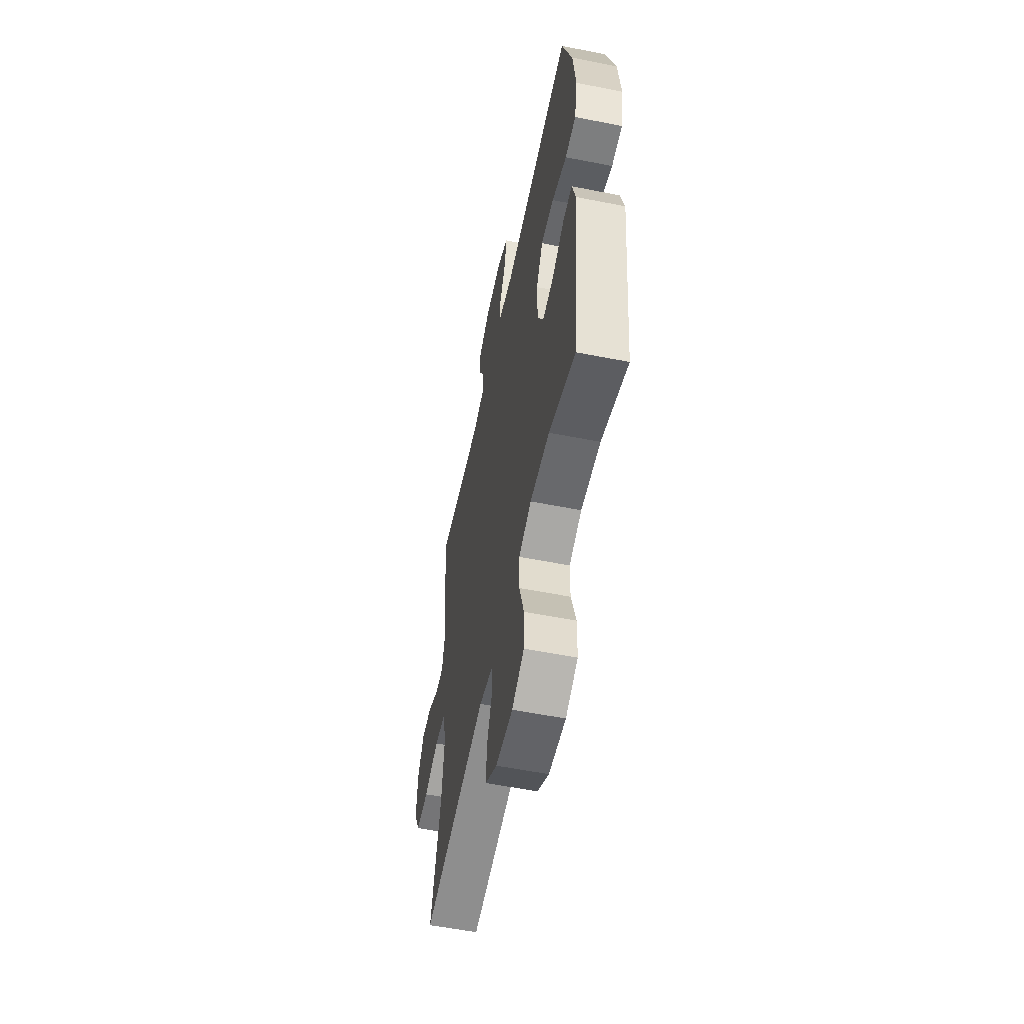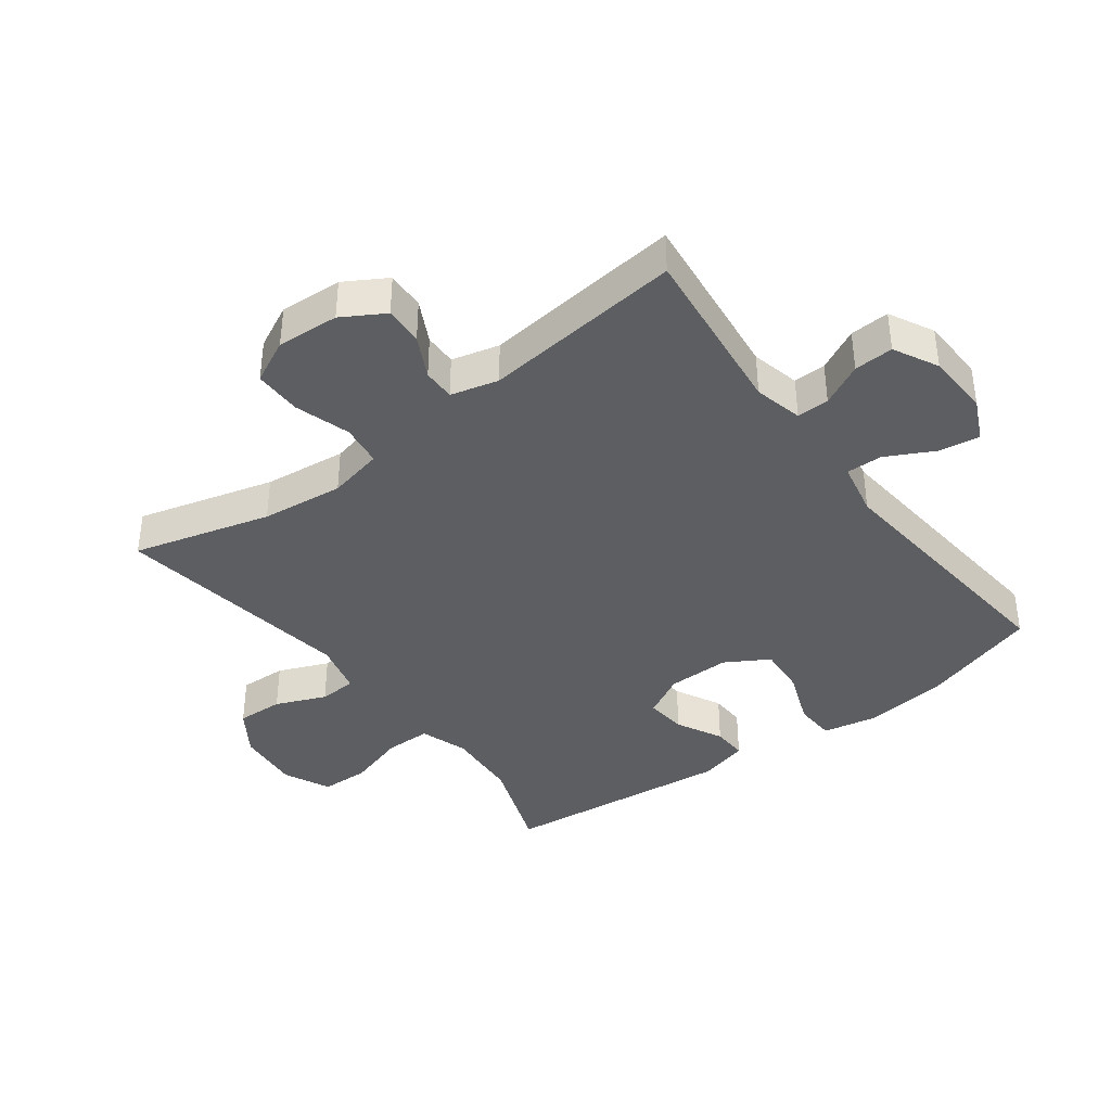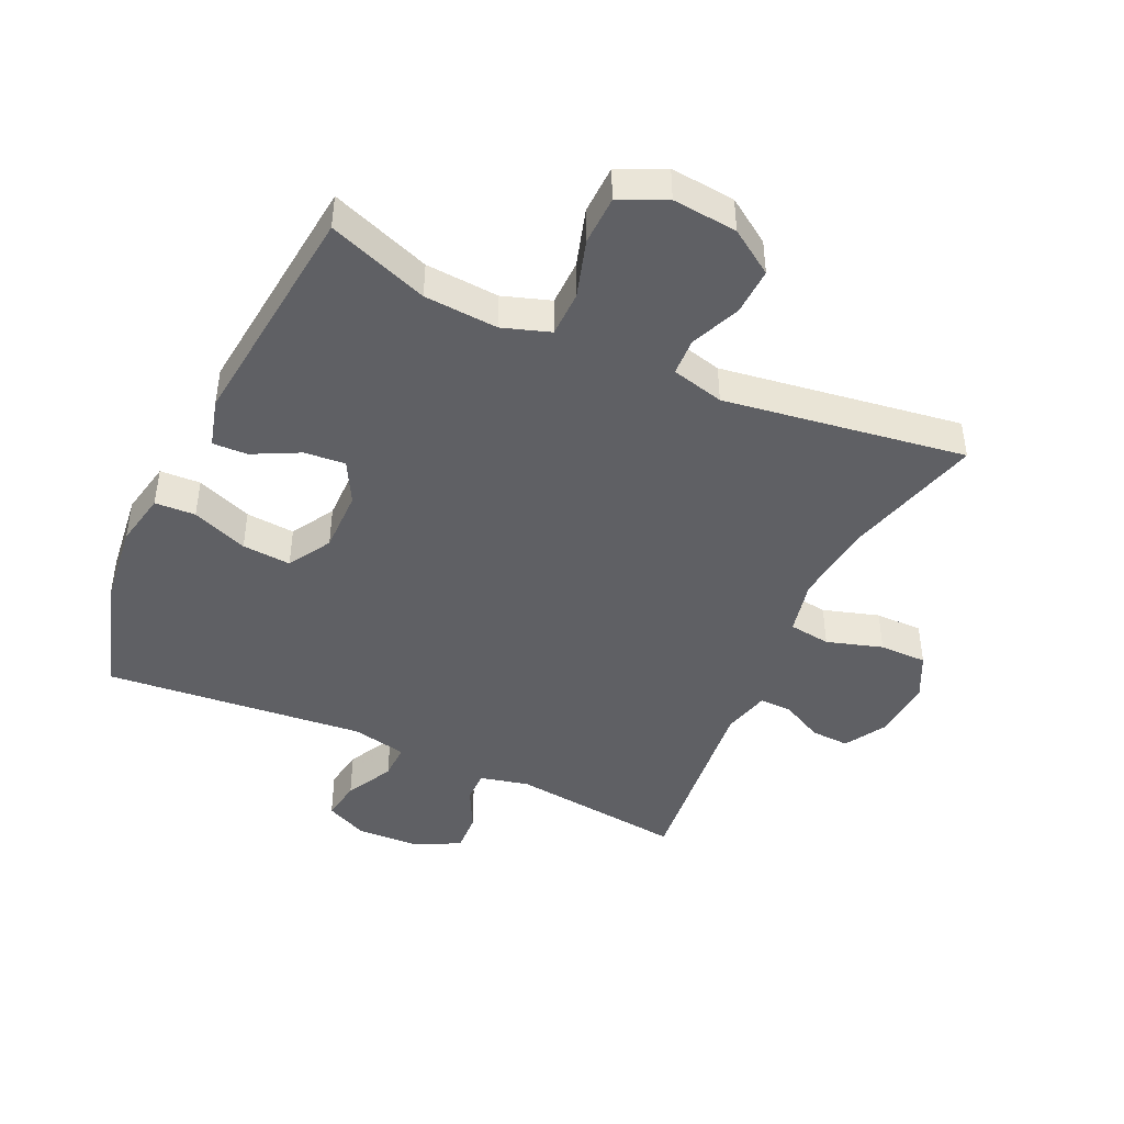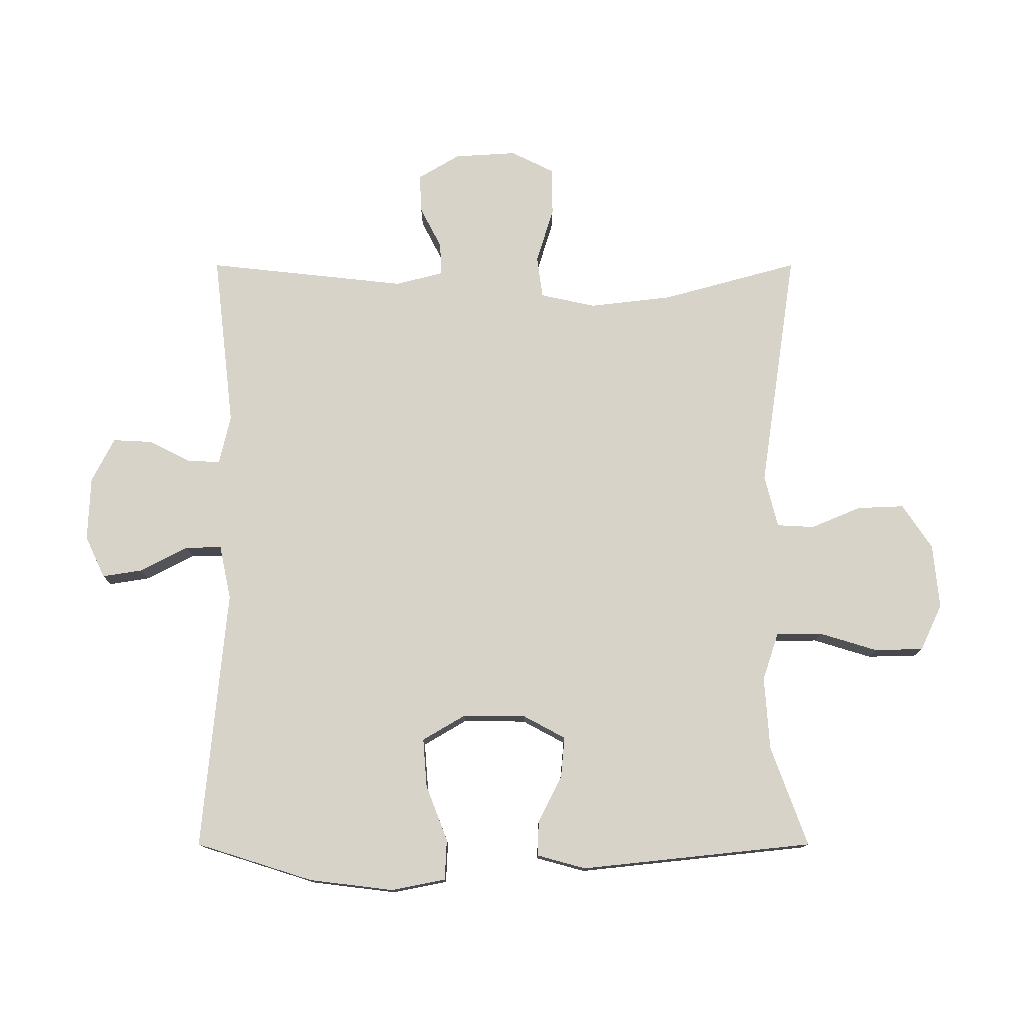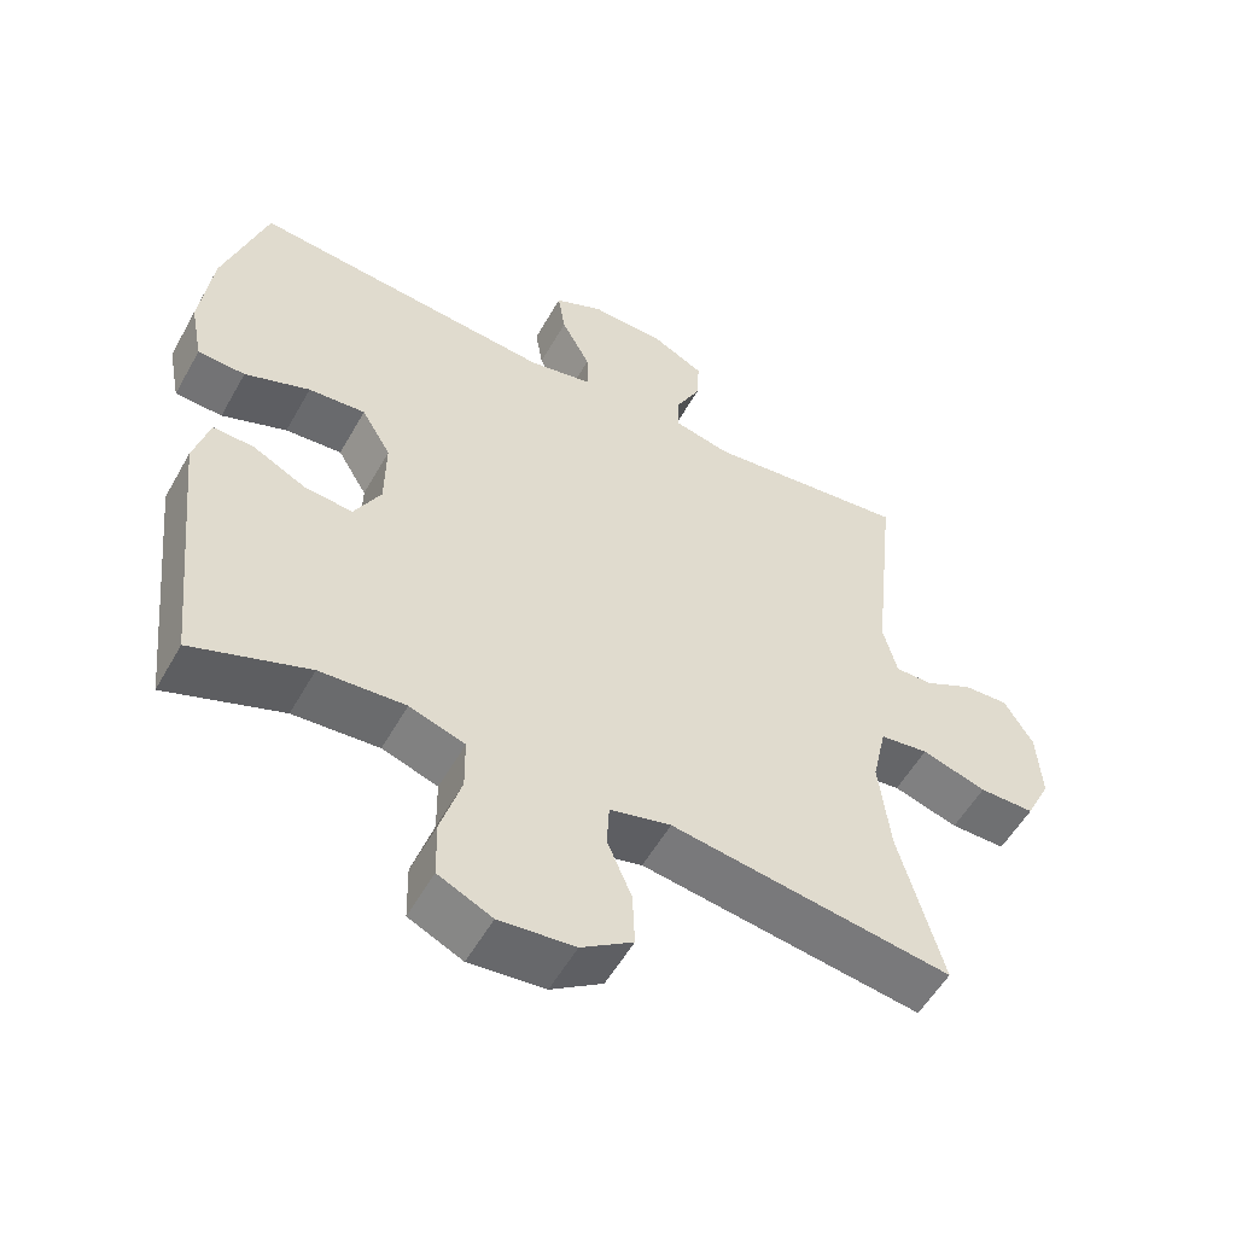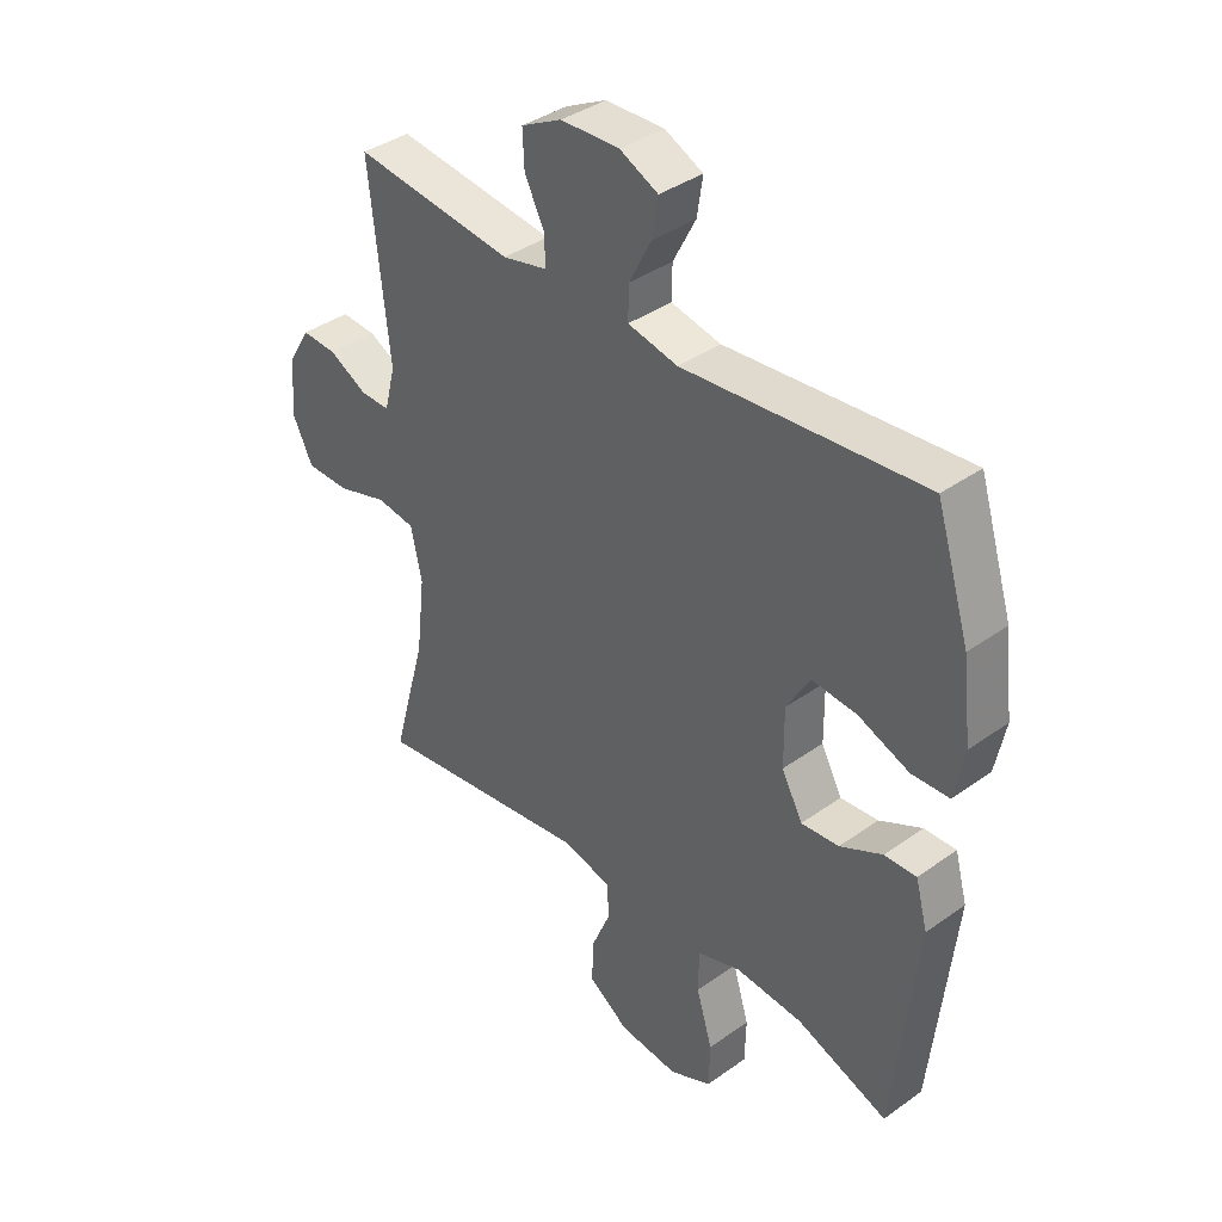
<metadata>
{"format":"obj","ext":"obj","renderer":"f3d","projection":"perspective","resolution":1024,"background":"white","views":[{"elev":-56.6,"azim":78.3,"up":"+Z"},{"elev":-39.1,"azim":-53.1,"up":"+Y"},{"elev":-44.5,"azim":155.2,"up":"+Y"},{"elev":77.2,"azim":90.0,"up":"+Y"},{"elev":-54.9,"azim":151.0,"up":"+Z"},{"elev":38.4,"azim":48.0,"up":"+Z"}]}
</metadata>
<code>
v 0.5 0.07 0.5
v 0.558 0.07 0.315
v 0.574 0.07 0.182
v 0.557 0.07 0.096
v 0.493 0.07 0.093
v 0.405 0.07 0.127
v 0.328 0.07 0.133
v 0.288 0.07 0.065
v 0.289 0.07 -0.034
v 0.325 0.07 -0.101
v 0.39 0.07 -0.095
v 0.463 0.07 -0.058
v 0.518 0.07 -0.056
v 0.539 0.07 -0.133
v 0.5 0.07 -0.5
v 0.342 0.07 -0.442
v 0.226 0.07 -0.434
v 0.151 0.07 -0.459
v 0.15 0.07 -0.531
v 0.178 0.07 -0.623
v 0.176 0.07 -0.7
v 0.103 0.07 -0.734
v 0.001 0.07 -0.724
v -0.069 0.07 -0.677
v -0.066 0.07 -0.603
v -0.033 0.07 -0.524
v -0.036 0.07 -0.465
v -0.119 0.07 -0.444
v -0.5 0.07 -0.5
v -0.441 0.07 -0.284
v -0.426 0.07 -0.154
v -0.445 0.07 -0.067
v -0.511 0.07 -0.058
v -0.599 0.07 -0.085
v -0.674 0.07 -0.085
v -0.708 0.07 -0.016
v -0.702 0.07 0.082
v -0.663 0.07 0.148
v -0.602 0.07 0.145
v -0.536 0.07 0.111
v -0.485 0.07 0.11
v -0.466 0.07 0.185
v -0.5 0.07 0.5
v -0.224 0.07 0.468
v -0.147 0.07 0.486
v -0.148 0.07 0.537
v -0.182 0.07 0.604
v -0.185 0.07 0.666
v -0.115 0.07 0.702
v -0.014 0.07 0.706
v 0.052 0.07 0.675
v 0.042 0.07 0.611
v 0.003 0.07 0.536
v 0.002 0.07 0.479
v 0.088 0.07 0.461
v 0.5 0 0.5
v 0.558 0 0.315
v 0.574 0 0.182
v 0.557 0 0.096
v 0.493 0 0.093
v 0.405 0 0.127
v 0.328 0 0.133
v 0.288 0 0.065
v 0.289 0 -0.034
v 0.325 0 -0.101
v 0.39 0 -0.095
v 0.463 0 -0.058
v 0.518 0 -0.056
v 0.539 0 -0.133
v 0.5 0 -0.5
v 0.342 0 -0.442
v 0.226 0 -0.434
v 0.151 0 -0.459
v 0.15 0 -0.531
v 0.178 0 -0.623
v 0.176 0 -0.7
v 0.103 0 -0.734
v 0.001 0 -0.724
v -0.069 0 -0.677
v -0.066 0 -0.603
v -0.033 0 -0.524
v -0.036 0 -0.465
v -0.119 0 -0.444
v -0.5 0 -0.5
v -0.441 0 -0.284
v -0.426 0 -0.154
v -0.445 0 -0.067
v -0.511 0 -0.058
v -0.599 0 -0.085
v -0.674 0 -0.085
v -0.708 0 -0.016
v -0.702 0 0.082
v -0.663 0 0.148
v -0.602 0 0.145
v -0.536 0 0.111
v -0.485 0 0.11
v -0.466 0 0.185
v -0.5 0 0.5
v -0.224 0 0.468
v -0.147 0 0.486
v -0.148 0 0.537
v -0.182 0 0.604
v -0.185 0 0.666
v -0.115 0 0.702
v -0.014 0 0.706
v 0.052 0 0.675
v 0.042 0 0.611
v 0.003 0 0.536
v 0.002 0 0.479
v 0.088 0 0.461
f 50 51 52 53
f 50 53 54
f 49 50 54
f 46 47 48 49
f 45 46 49 54
f 44 45 54 55
f 42 43 44
f 41 42 44 55
f 37 38 39 40
f 37 40 41
f 36 37 41
f 33 34 35 36
f 32 33 36 41
f 28 29 30
f 27 28 30 31
f 23 24 25 26
f 23 26 27
f 22 23 27
f 19 20 21 22
f 18 19 22 27
f 17 18 27 31
f 13 14 15 16
f 11 12 13 16
f 10 11 16 17
f 9 10 17 31
f 3 4 5 6
f 3 6 7
f 2 3 7
f 1 2 7
f 32 41 55 1
f 8 9 31 32
f 1 7 8 32
f 108 107 106 105
f 109 108 105
f 109 105 104
f 104 103 102 101
f 109 104 101 100
f 110 109 100 99
f 99 98 97
f 110 99 97 96
f 95 94 93 92
f 96 95 92
f 96 92 91
f 91 90 89 88
f 96 91 88 87
f 85 84 83
f 86 85 83 82
f 81 80 79 78
f 82 81 78
f 82 78 77
f 77 76 75 74
f 82 77 74 73
f 86 82 73 72
f 71 70 69 68
f 71 68 67 66
f 72 71 66 65
f 86 72 65 64
f 61 60 59 58
f 62 61 58
f 62 58 57
f 62 57 56
f 56 110 96 87
f 87 86 64 63
f 87 63 62 56
f 1 56 57 2
f 2 57 58 3
f 3 58 59 4
f 4 59 60 5
f 5 60 61 6
f 6 61 62 7
f 7 62 63 8
f 8 63 64 9
f 9 64 65 10
f 10 65 66 11
f 11 66 67 12
f 12 67 68 13
f 13 68 69 14
f 14 69 70 15
f 15 70 71 16
f 16 71 72 17
f 17 72 73 18
f 18 73 74 19
f 19 74 75 20
f 20 75 76 21
f 21 76 77 22
f 22 77 78 23
f 23 78 79 24
f 24 79 80 25
f 25 80 81 26
f 26 81 82 27
f 27 82 83 28
f 28 83 84 29
f 29 84 85 30
f 30 85 86 31
f 31 86 87 32
f 32 87 88 33
f 33 88 89 34
f 34 89 90 35
f 35 90 91 36
f 36 91 92 37
f 37 92 93 38
f 38 93 94 39
f 39 94 95 40
f 40 95 96 41
f 41 96 97 42
f 42 97 98 43
f 43 98 99 44
f 44 99 100 45
f 45 100 101 46
f 46 101 102 47
f 47 102 103 48
f 48 103 104 49
f 49 104 105 50
f 50 105 106 51
f 51 106 107 52
f 52 107 108 53
f 53 108 109 54
f 54 109 110 55
f 55 110 56 1

</code>
